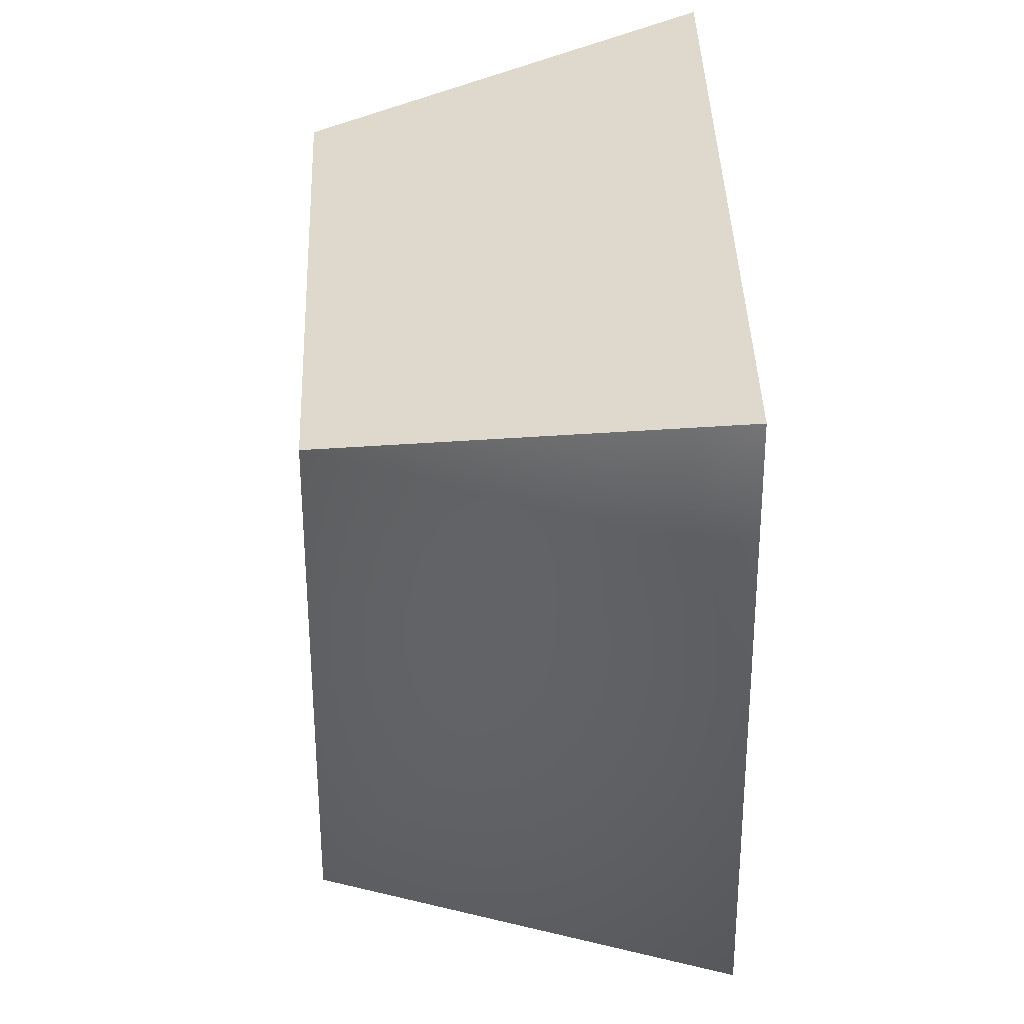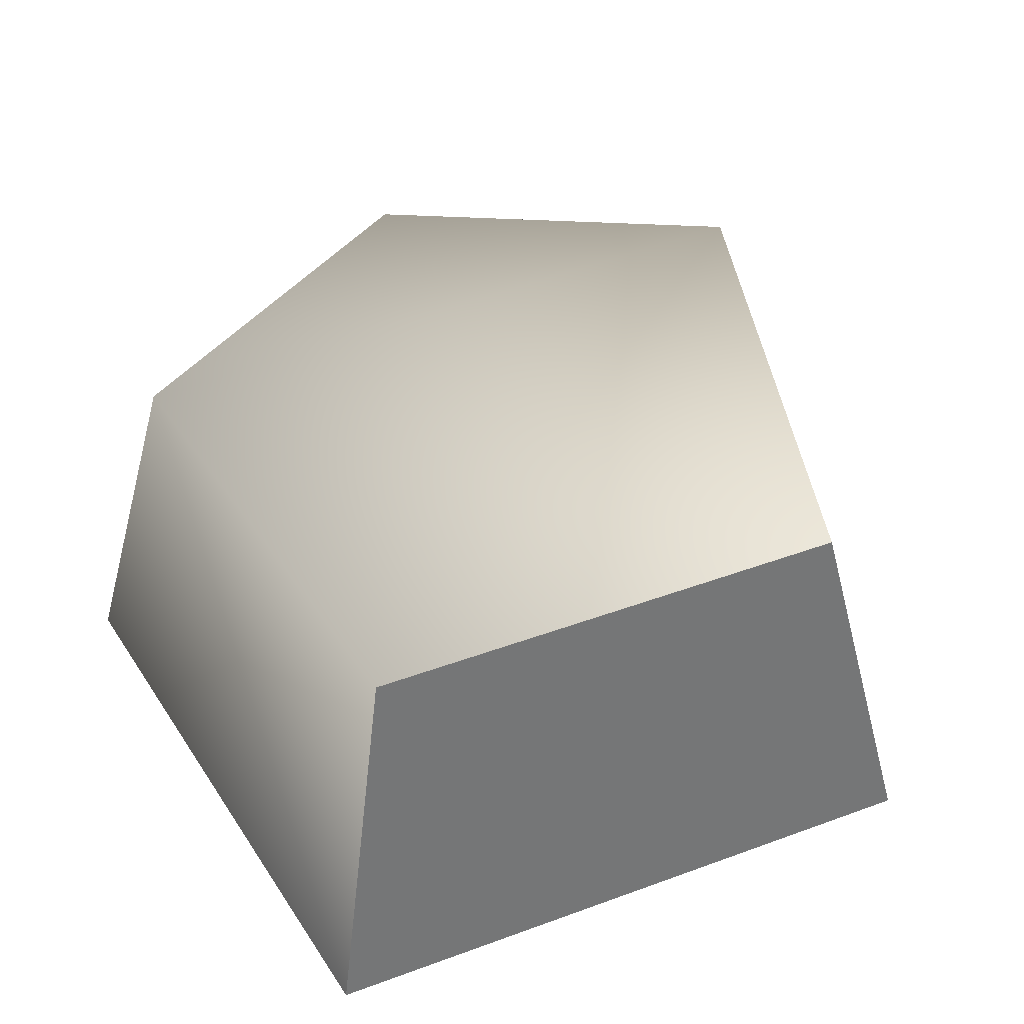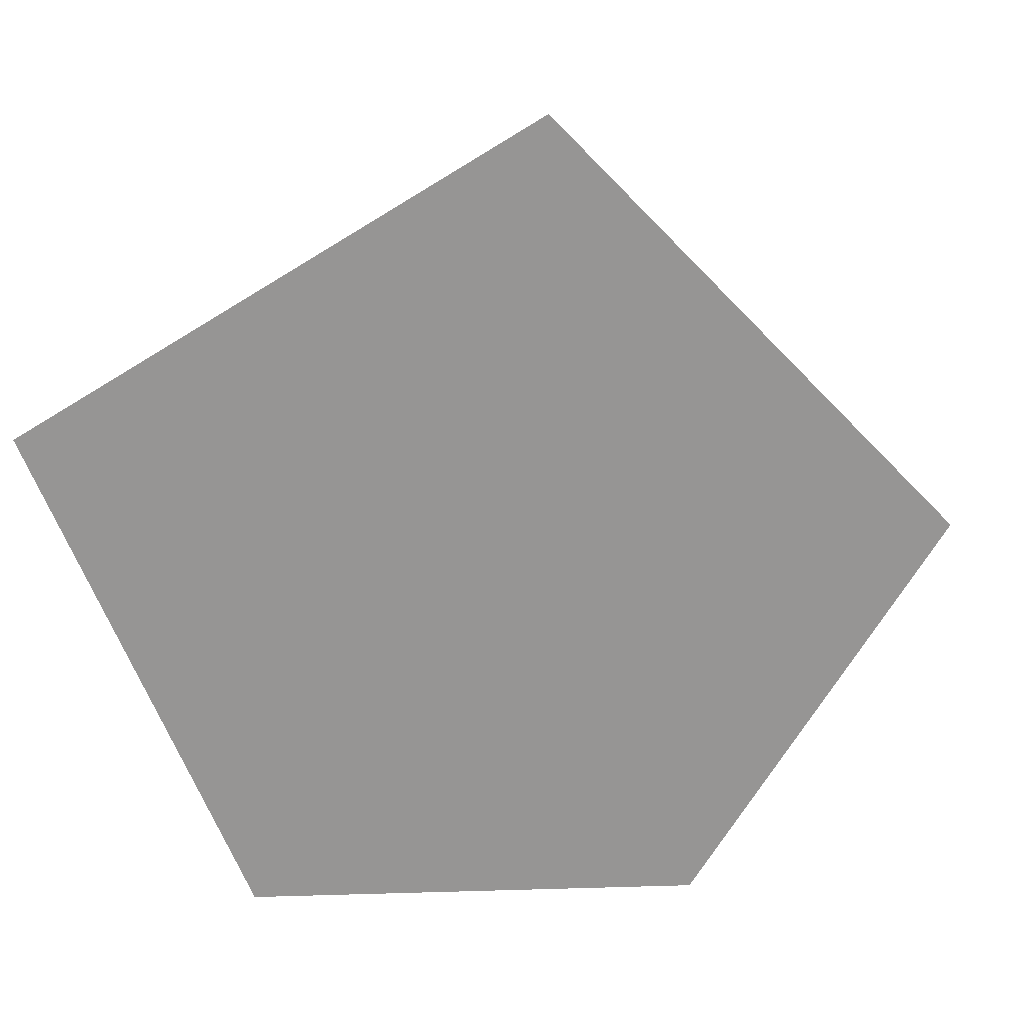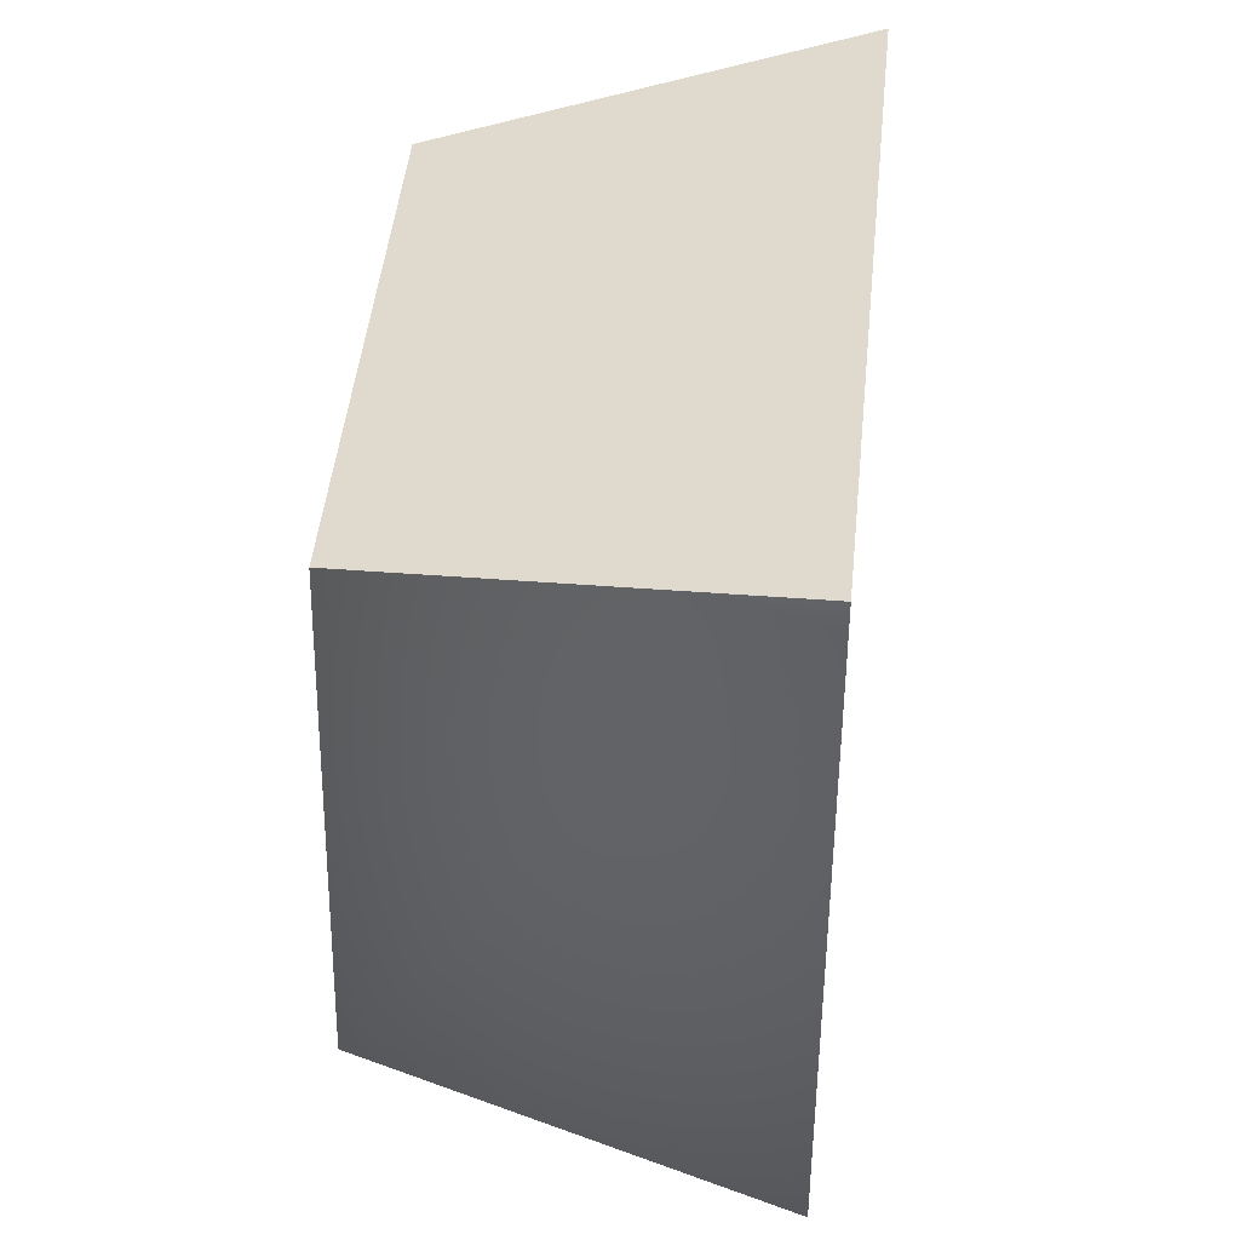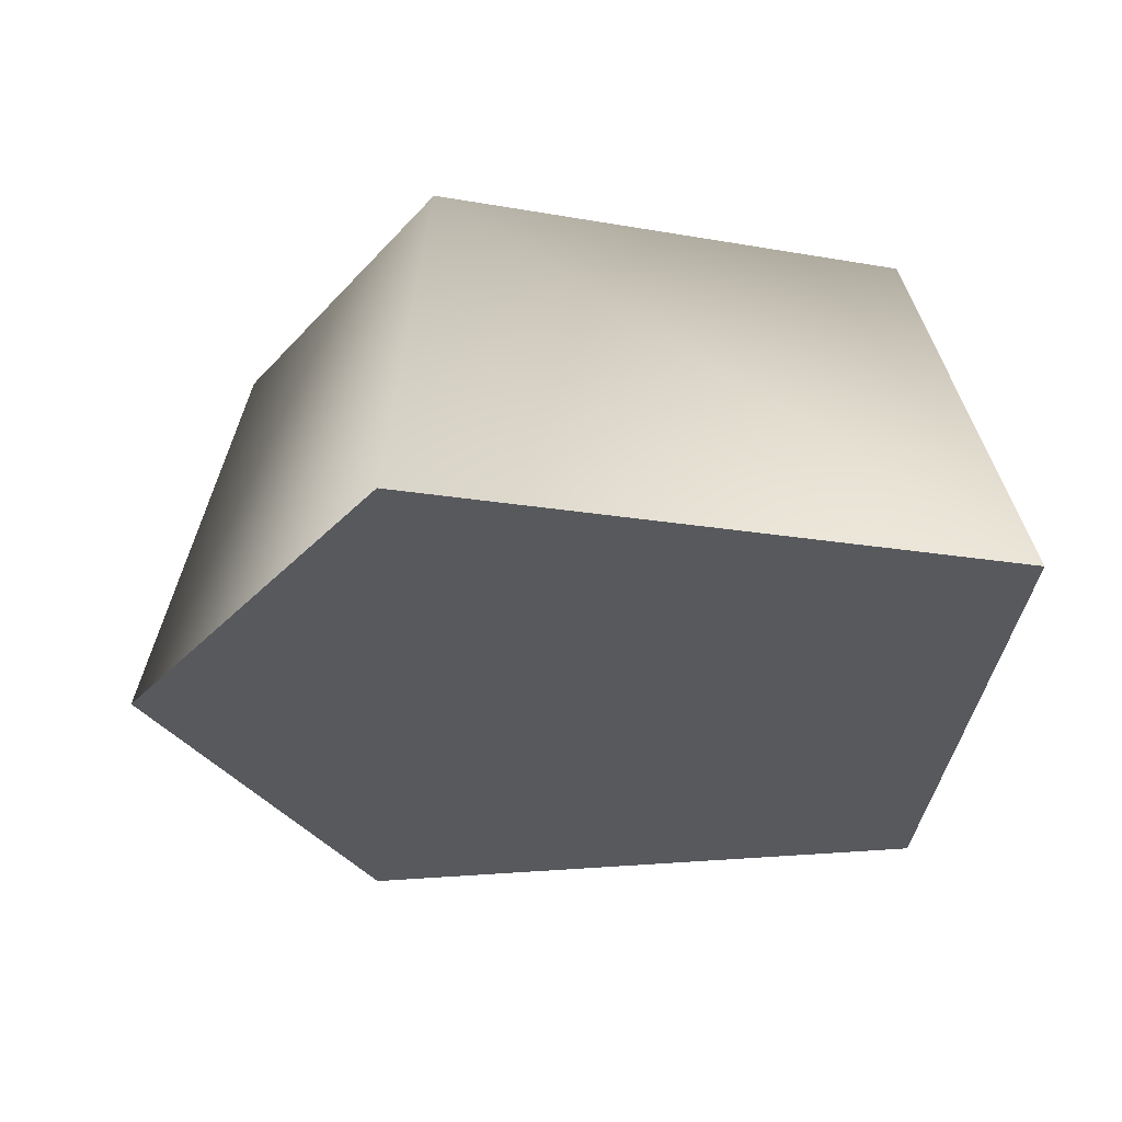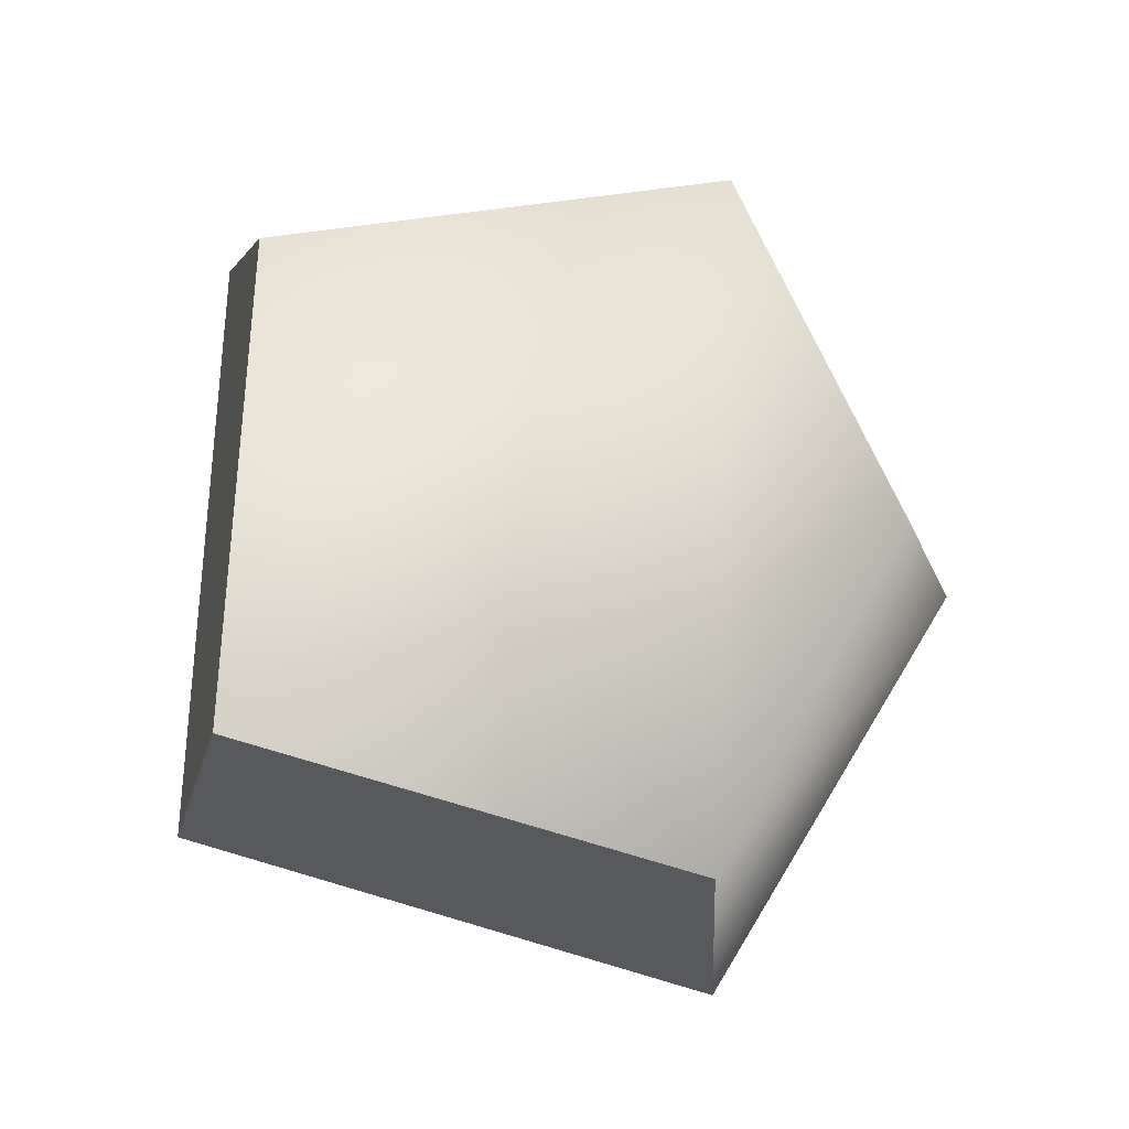
<metadata>
{"format":"obj","ext":"obj","renderer":"f3d","projection":"perspective","resolution":1024,"background":"white","views":[{"elev":37.5,"azim":-92.0,"up":"+Z"},{"elev":48.3,"azim":-26.5,"up":"+Y"},{"elev":-67.5,"azim":27.4,"up":"+Y"},{"elev":42.1,"azim":-84.2,"up":"+Z"},{"elev":-29.4,"azim":-97.7,"up":"+Y"},{"elev":78.9,"azim":89.3,"up":"+Y"}]}
</metadata>
<code>
g [breakable]cheese_part
v 0.2179 0.1703 -0.1067
v 0.01672 -0.06068 -0.2818
v 0.2787 -0.06068 -0.1177
v 0.01326 0.1703 -0.2239
v -0.1954 0.1703 -0.1261
v -0.2508 -0.06068 -0.1538
v -0.2179 -0.06068 0.2043
v -0.1627 0.1703 0.154
v 0.1319 0.1703 0.177
v -0.1627 0.1703 0.154
v 0.1319 0.1703 0.177
v 0.1716 -0.06068 0.2329
v -0.2179 -0.06068 0.2043
v 0.1319 0.1703 0.177
v 0.2179 0.1703 -0.1067
v 0.2787 -0.06068 -0.1177
v 0.1716 -0.06068 0.2329
v 0.2787 -0.06068 -0.1177
v 0.01672 -0.06068 -0.2818
v -0.2508 -0.06068 -0.1538
v -0.2179 -0.06068 0.2043
v 0.1716 -0.06068 0.2329
g [breakable]cheese_part_0
f 3 2 1
f 2 4 1
f 5 4 2
f 1 4 5
f 6 5 2
f 5 6 7
f 8 5 7
f 5 8 1
f 8 9 1
f 12 11 10
f 13 12 10
f 16 15 14
f 17 16 14
f 20 19 18
f 18 21 20
f 18 22 21

</code>
